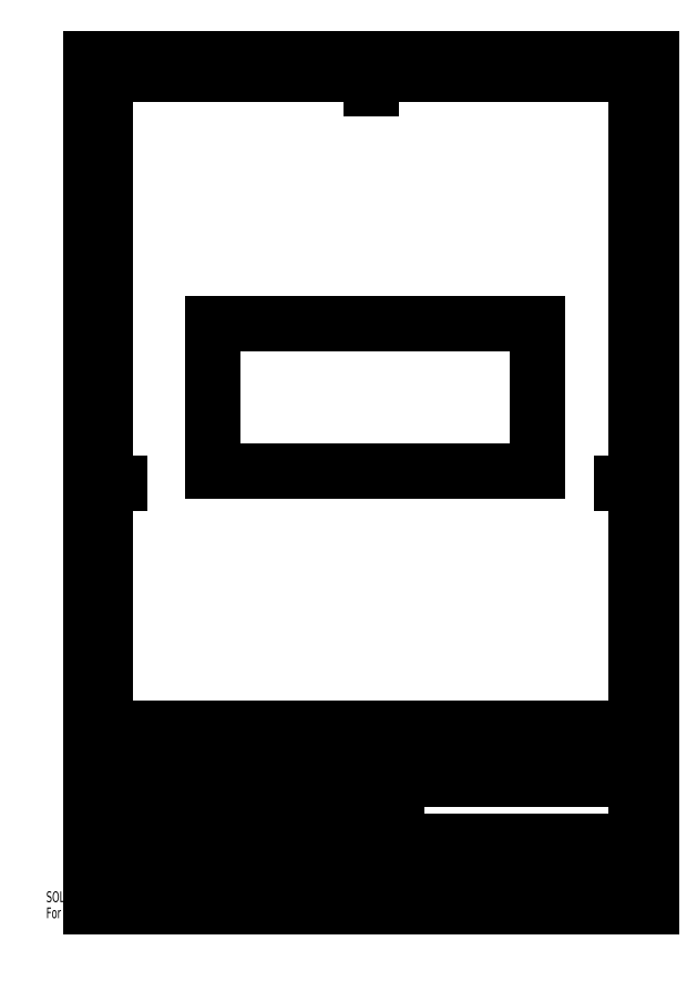
<metadata>
{"format":"dxf","ext":"dxf","renderer":"ezdxf+matplotlib","layout":"modelspace","background":"white","min_lineweight":24,"dpi":150}
</metadata>
<code>
0
SECTION
2
ENTITIES
0
LINE
8
0
10
20
20
14.25
30
0
11
200
21
14.25
31
0
0
LINE
8
0
10
200
20
48.25
30
0
11
20
21
48.25
31
0
0
LINE
8
0
10
20
20
65.25
30
0
11
200
21
65.25
31
0
0
LINE
8
0
10
46.99
20
48.25
30
0
11
46.99
21
10
31
0
0
LINE
8
0
10
118.8
20
31.25
30
0
11
20
21
31.25
31
0
0
LINE
8
0
10
118.8
20
35.5
30
0
11
20
21
35.5
31
0
0
LINE
8
0
10
118.8
20
39.75
30
0
11
20
21
39.75
31
0
0
LINE
8
0
10
118.8
20
44
30
0
11
20
21
44
31
0
0
LINE
8
0
10
74.6
20
10
30
0
11
74.6
21
48.25
31
0
0
LINE
8
0
10
20
20
65.25
30
0
11
20
21
10
31
0
0
LINE
8
0
10
27.8
20
48.25
30
0
11
27.8
21
10
31
0
0
LINE
8
0
10
53.8
20
48.25
30
0
11
53.8
21
65.25
31
0
0
LINE
8
0
10
64.4
20
48.25
30
0
11
64.4
21
10
31
0
0
LINE
8
0
10
85
20
31.25
30
0
11
85
21
48.25
31
0
0
LINE
8
0
10
74.6
20
18.5
30
0
11
20
21
18.5
31
0
0
LINE
8
0
10
100.6
20
65.25
30
0
11
100.6
21
27
31
0
0
LINE
8
0
10
74.6
20
22.75
30
0
11
20
21
22.75
31
0
0
LINE
8
0
10
74.6
20
27
30
0
11
20
21
27
31
0
0
LINE
8
0
10
74.6
20
27
30
0
11
200
21
27
31
0
0
LINE
8
0
10
118.8
20
65.25
30
0
11
118.8
21
10
31
0
0
LINE
8
0
10
163
20
10
30
0
11
163
21
14.25
31
0
0
LINE
8
0
10
170.8
20
58.88
30
0
11
170.8
21
65.25
31
0
0
LINE
8
0
10
187
20
14.25
30
0
11
187
21
27
31
0
0
LINE
8
0
10
200
20
58.88
30
0
11
118.8
21
58.88
31
0
0
LINE
8
0
10
200
20
18.5
30
0
11
187
21
18.5
31
0
0
LINE
8
0
10
20
20
10
30
0
11
20
21
287
31
0
0
LINE
8
0
10
20
20
287
30
0
11
200
21
287
31
0
0
LINE
8
0
10
200
20
287
30
0
11
200
21
10
31
0
0
LINE
8
0
10
200
20
10
30
0
11
20
21
10
31
0
0
LINE
8
0
10
15
20
5
30
0
11
15
21
292
31
0
0
LINE
8
0
10
15
20
292
30
0
11
205
21
292
31
0
0
LINE
8
0
10
205
20
292
30
0
11
205
21
5
31
0
0
LINE
8
0
10
205
20
5
30
0
11
15
21
5
31
0
0
LINE
8
0
10
15
20
148.5
30
0
11
25
21
148.5
31
0
0
LINE
8
0
10
110
20
292
30
0
11
110
21
282
31
0
0
LINE
8
0
10
205
20
148.5
30
0
11
195
21
148.5
31
0
0
LINE
8
0
10
110
20
5
30
0
11
110
21
15
31
0
0
LINE
8
0
10
20
20
48.5
30
0
11
15
21
48.5
31
0
0
LINE
8
0
10
200
20
48.5
30
0
11
205
21
48.5
31
0
0
LINE
8
0
10
20
20
98.5
30
0
11
15
21
98.5
31
0
0
LINE
8
0
10
200
20
98.5
30
0
11
205
21
98.5
31
0
0
LINE
8
0
10
20
20
148.5
30
0
11
15
21
148.5
31
0
0
LINE
8
0
10
200
20
148.5
30
0
11
205
21
148.5
31
0
0
LINE
8
0
10
20
20
198.5
30
0
11
15
21
198.5
31
0
0
LINE
8
0
10
200
20
198.5
30
0
11
205
21
198.5
31
0
0
LINE
8
0
10
20
20
248.5
30
0
11
15
21
248.5
31
0
0
LINE
8
0
10
200
20
248.5
30
0
11
205
21
248.5
31
0
0
LINE
8
0
10
60
20
287
30
0
11
60
21
292
31
0
0
LINE
8
0
10
60
20
10
30
0
11
60
21
5
31
0
0
LINE
8
0
10
110
20
287
30
0
11
110
21
292
31
0
0
LINE
8
0
10
110
20
10
30
0
11
110
21
5
31
0
0
LINE
8
0
10
160
20
287
30
0
11
160
21
292
31
0
0
LINE
8
0
10
160
20
10
30
0
11
160
21
5
31
0
0
MTEXT
8
0
10
17.34
20
31.24
30
0
40
3.969
41
0
71
     2
72
     1
1
A
7
SLDTEXTSTYLE0
73
     1
44
1
0
MTEXT
8
0
10
202.3
20
31.24
30
0
40
3.969
41
0
71
     2
72
     1
1
A
7
SLDTEXTSTYLE0
73
     1
44
1
0
MTEXT
8
0
10
17.47
20
75.49
30
0
40
3.969
41
0
71
     2
72
     1
1
B
7
SLDTEXTSTYLE0
73
     1
44
1
0
MTEXT
8
0
10
202.5
20
75.49
30
0
40
3.969
41
0
71
     2
72
     1
1
B
7
SLDTEXTSTYLE0
73
     1
44
1
0
MTEXT
8
0
10
17.46
20
125.5
30
0
40
3.969
41
0
71
     2
72
     1
1
C
7
SLDTEXTSTYLE0
73
     1
44
1
0
MTEXT
8
0
10
202.5
20
125.5
30
0
40
3.969
41
0
71
     2
72
     1
1
C
7
SLDTEXTSTYLE0
73
     1
44
1
0
MTEXT
8
0
10
17.45
20
175.5
30
0
40
3.969
41
0
71
     2
72
     1
1
D
7
SLDTEXTSTYLE0
73
     1
44
1
0
MTEXT
8
0
10
202.5
20
175.5
30
0
40
3.969
41
0
71
     2
72
     1
1
D
7
SLDTEXTSTYLE0
73
     1
44
1
0
MTEXT
8
0
10
17.51
20
225.5
30
0
40
3.969
41
0
71
     2
72
     1
1
E
7
SLDTEXTSTYLE0
73
     1
44
1
0
MTEXT
8
0
10
202.5
20
225.5
30
0
40
3.969
41
0
71
     2
72
     1
1
E
7
SLDTEXTSTYLE0
73
     1
44
1
0
MTEXT
8
0
10
17.46
20
269.7
30
0
40
3.969
41
0
71
     2
72
     1
1
F
7
SLDTEXTSTYLE0
73
     1
44
1
0
MTEXT
8
0
10
202.5
20
269.7
30
0
40
3.969
41
0
71
     2
72
     1
1
F
7
SLDTEXTSTYLE0
73
     1
44
1
0
MTEXT
8
0
10
39.96
20
9.459
30
0
40
3.969
41
0
71
     2
72
     1
1
4
7
SLDTEXTSTYLE0
73
     1
44
1
0
MTEXT
8
0
10
39.96
20
291.5
30
0
40
3.969
41
0
71
     2
72
     1
1
4
7
SLDTEXTSTYLE0
73
     1
44
1
0
MTEXT
8
0
10
84.96
20
9.459
30
0
40
3.969
41
0
71
     2
72
     1
1
3
7
SLDTEXTSTYLE0
73
     1
44
1
0
MTEXT
8
0
10
84.96
20
291.5
30
0
40
3.969
41
0
71
     2
72
     1
1
3
7
SLDTEXTSTYLE0
73
     1
44
1
0
MTEXT
8
0
10
135
20
9.459
30
0
40
3.969
41
0
71
     2
72
     1
1
2
7
SLDTEXTSTYLE0
73
     1
44
1
0
MTEXT
8
0
10
135
20
291.5
30
0
40
3.969
41
0
71
     2
72
     1
1
2
7
SLDTEXTSTYLE0
73
     1
44
1
0
MTEXT
8
0
10
180
20
9.459
30
0
40
3.969
41
0
71
     2
72
     1
1
1
7
SLDTEXTSTYLE0
73
     1
44
1
0
MTEXT
8
0
10
180
20
291.5
30
0
40
3.969
41
0
71
     2
72
     1
1
1
7
SLDTEXTSTYLE0
73
     1
44
1
0
MTEXT
8
0
10
20.64
20
42.38
30
0
40
1.5
41
0
71
     1
72
     1
1
DRAWN
7
SLDTEXTSTYLE1
73
     1
44
1
0
MTEXT
8
0
10
20.94
20
38.16
30
0
40
1.5
41
0
71
     1
72
     1
1
CHK'D
7
SLDTEXTSTYLE0
73
     1
44
1
0
MTEXT
8
0
10
20.4
20
34.07
30
0
40
1.5
41
0
71
     1
72
     1
1
APPV'D
7
SLDTEXTSTYLE0
73
     1
44
1
0
MTEXT
8
0
10
21.12
20
29.72
30
0
40
1.5
41
0
71
     1
72
     1
1
MFG
7
SLDTEXTSTYLE0
73
     1
44
1
0
MTEXT
8
0
10
21.51
20
25.5
30
0
40
1.5
41
0
71
     1
72
     1
1
Q.A
7
SLDTEXTSTYLE0
73
     1
44
1
0
INSERT
8
0
2
SW_NOTE_0
10
20.59
20
61.99
30
0
0
MTEXT
8
0
10
54.37
20
63.92
30
0
40
1.5
41
0
71
     1
72
     1
1
FINISH:
7
SLDTEXTSTYLE0
73
     1
44
1
0
INSERT
8
0
2
SW_NOTE_0_1
10
101.3
20
62.07
30
0
0
MTEXT
8
0
10
34.32
20
46.5
30
0
40
1.5
41
0
71
     1
72
     1
1
NAME
7
SLDTEXTSTYLE0
73
     1
44
1
0
MTEXT
8
0
10
50.03
20
46.56
30
0
40
1.5
41
0
71
     1
72
     1
1
SIGNATURE
7
SLDTEXTSTYLE0
73
     1
44
1
0
MTEXT
8
0
10
67.21
20
46.58
30
0
40
1.5
41
0
71
     1
72
     1
1
DATE
7
SLDTEXTSTYLE0
73
     1
44
1
0
MTEXT
8
0
10
75.65
20
25.99
30
0
40
1.5
41
0
71
     1
72
     1
1
MATERIAL:
7
SLDTEXTSTYLE0
73
     1
44
1
0
MTEXT
8
0
10
132.6
20
62.53
30
0
40
1.5
41
0
71
     1
72
     1
1
DO NOT SCALE DRAWING
7
SLDTEXTSTYLE0
73
     1
44
1
0
MTEXT
8
0
10
173.3
20
62.33
30
0
40
1.5
41
0
71
     1
72
     1
1
REVISION
7
SLDTEXTSTYLE0
73
     1
44
1
0
MTEXT
8
0
10
120.1
20
46.58
30
0
40
1.5
41
0
71
     1
72
     1
1
TITLE:
7
SLDTEXTSTYLE0
73
     1
44
1
0
MTEXT
8
0
10
120
20
25.99
30
0
40
1.5
41
0
71
     1
72
     1
1
DWG NO.
7
SLDTEXTSTYLE0
73
     1
44
1
0
MTEXT
8
0
10
120.1
20
12.9
30
0
40
1.5
41
0
71
     1
72
     1
1
SCALE:2:1
7
SLDTEXTSTYLE0
73
     1
44
1
0
MTEXT
8
0
10
164.5
20
12.9
30
0
40
1.5
41
0
71
     1
72
     1
1
SHEET 1 OF 1
7
SLDTEXTSTYLE2
73
     1
44
1
0
MTEXT
8
0
10
190.9
20
24.41
30
0
40
2.91
41
0
71
     1
72
     1
1
A4
7
SLDTEXTSTYLE0
73
     1
44
1
0
MTEXT
8
0
10
75.62
20
12.95
30
0
40
1.499
41
0
71
     1
72
     1
1
WEIGHT:
7
SLDTEXTSTYLE0
73
     1
44
1
0
MTEXT
8
0
10
154.7
20
23.61
30
0
40
6.35
41
0
71
     2
72
     1
1
Back
7
SLDTEXTSTYLE0
73
     1
44
1
0
LINE
8
0
10
56.53
20
152.6
30
0
11
166.5
21
152.6
31
0
0
LINE
8
0
10
56.53
20
202.6
30
0
11
56.53
21
152.6
31
0
0
LINE
8
0
10
166.5
20
202.6
30
0
11
56.53
21
202.6
31
0
0
LINE
8
0
10
166.5
20
152.6
30
0
11
166.5
21
202.6
31
0
0
MTEXT
8
0
10
0
20
10.13
30
0
40
3.633
41
0
71
     1
72
     1
1
SOLIDWORKS Educational Product.
7
SLDTEXTSTYLE3
73
     1
44
1
0
MTEXT
8
0
10
0
20
4.683
30
0
40
3.633
41
0
71
     1
72
     1
1
For Instructional Use Only.
7
SLDTEXTSTYLE3
73
     1
44
1
0
ENDSEC
0
EOF

</code>
